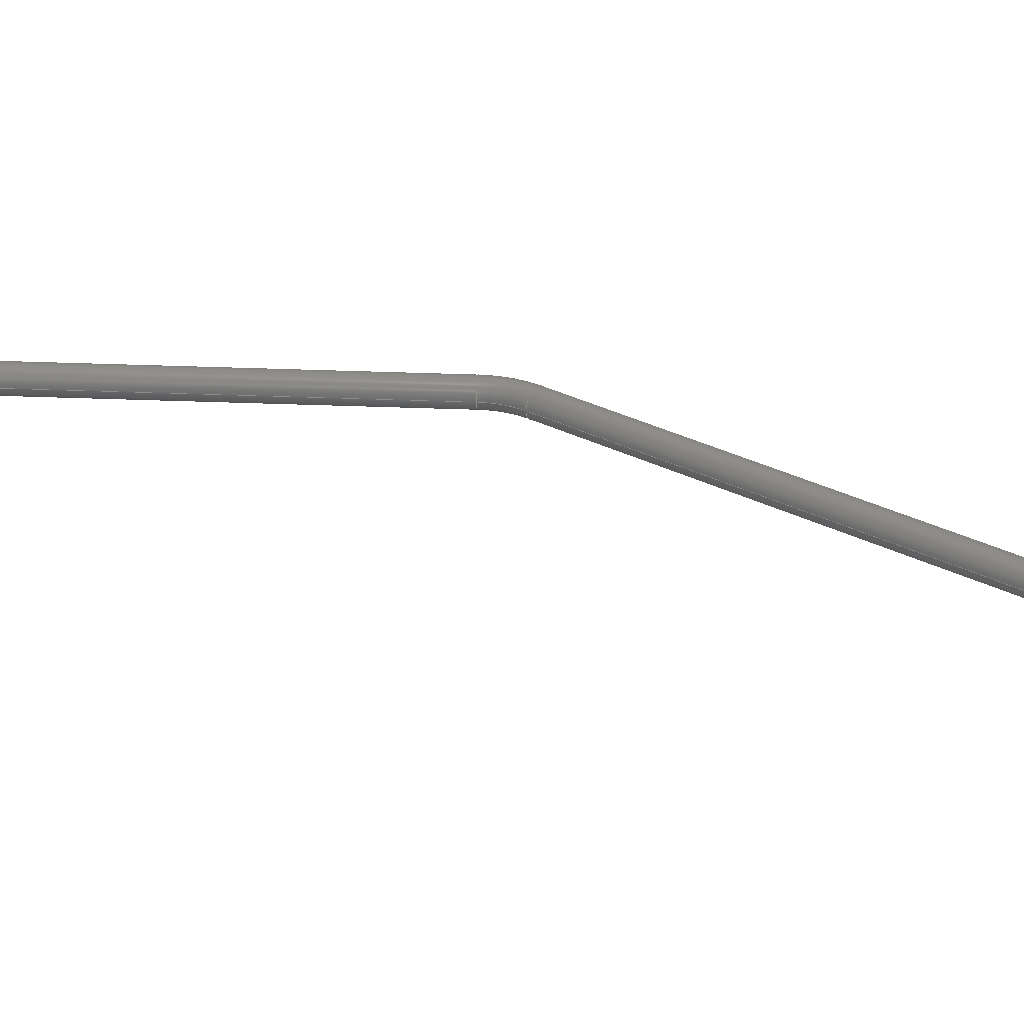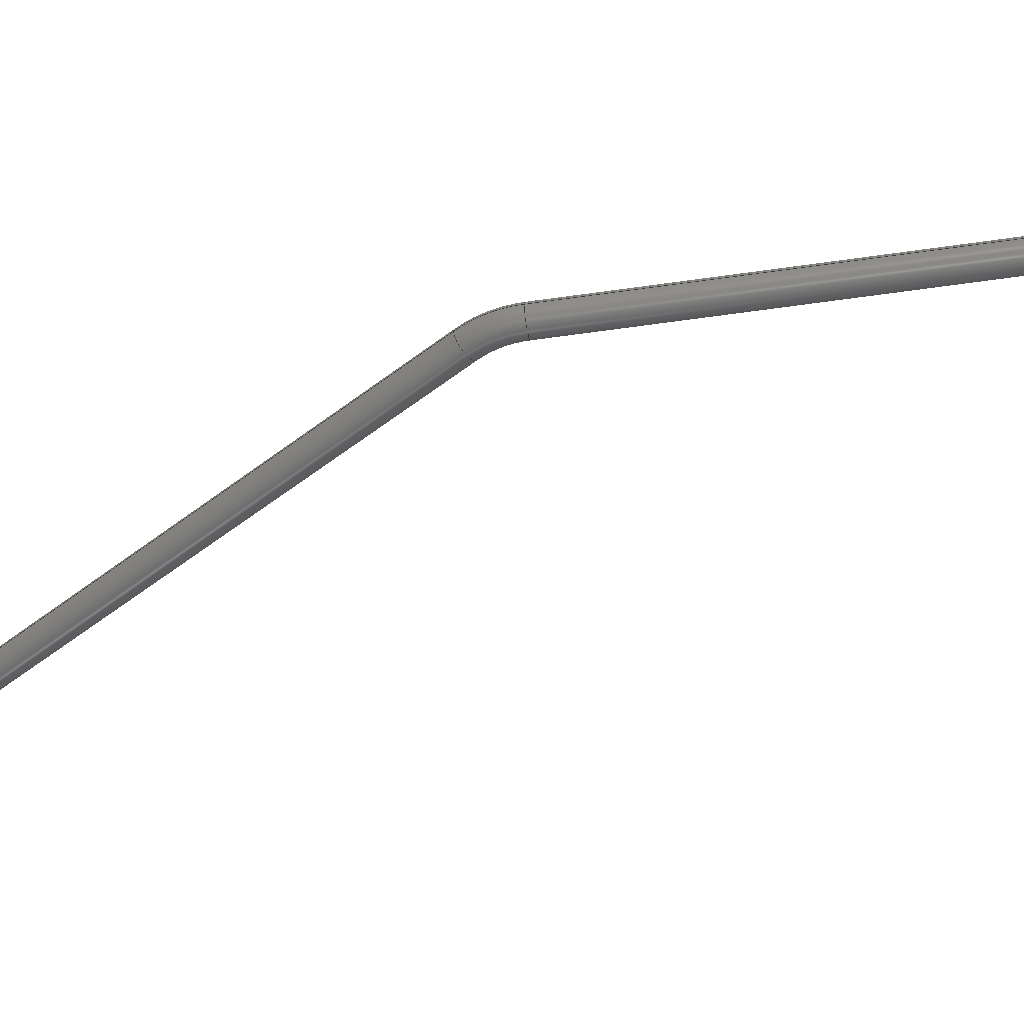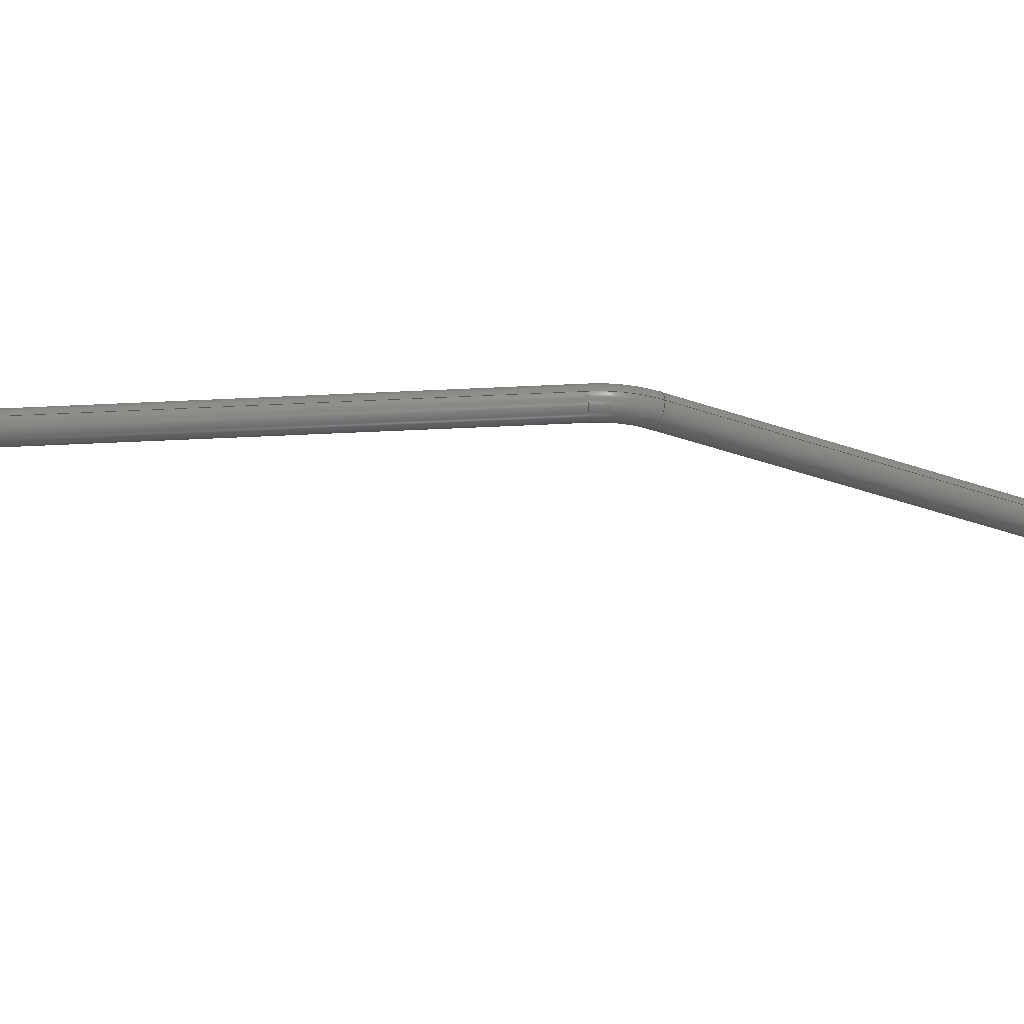
<metadata>
{"format":"step","ext":"stp","renderer":"f3d","projection":"perspective","resolution":1024,"background":"white","views":[{"elev":35.7,"azim":83.0,"up":"+Z"},{"elev":-56.5,"azim":-91.4,"up":"+Z"},{"elev":-34.0,"azim":-125.9,"up":"+Z"}]}
</metadata>
<code>
ISO-10303-21;
DATA;
#1=CARTESIAN_POINT('POINT1',(321.9,553.8
   ,40));
#2=VERTEX_POINT('VERTEX1',#1);
#3=CARTESIAN_POINT('POINT2',(310.5,563.5
   ,40));
#4=VERTEX_POINT('VERTEX2',#3);
#5=CARTESIAN_POINT('POS1',(316.2,558.6,
   40));
#6=DIRECTION('DIR1',(0.6428,0.766,
   0));
#7=DIRECTION('DIR2',(0.766,-0.6428,
   0));
#8=AXIS2_PLACEMENT_3D('AXIS1',#5,#6,#7);
#9=CIRCLE('ELLIPSE1',#8,7.5);
#10=EDGE_CURVE('EDGE1',#2,#4,#9,.T.);
#11=ORIENTED_EDGE('COEDGE1',*,*,#10,.T.);
#12=CARTESIAN_POINT('POS2',(316.2,558.6,
   40));
#13=DIRECTION('DIR3',(0.6428,0.766,
   -1.381e-30));
#14=DIRECTION('DIR4',(-0.766,0.6428,
   -2.368e-15));
#15=AXIS2_PLACEMENT_3D('AXIS2',#12,#13,#14);
#16=CIRCLE('ELLIPSE2',#15,7.5);
#17=EDGE_CURVE('EDGE2',#4,#2,#16,.T.);
#18=ORIENTED_EDGE('COEDGE2',*,*,#17,.T.);
#19=EDGE_LOOP('NONE',(#11,#18));
#20=FACE_BOUND('LOOP1',#19,.T.);
#21=CARTESIAN_POINT('POS3',(316.2,558.6,
   40));
#22=DIRECTION('DIR5',(0.6428,0.766,
   0));
#23=DIRECTION('DIR6',(0.766,-0.6428,
   0));
#24=AXIS2_PLACEMENT_3D('AXIS3',#21,#22,#23);
#25=PLANE('PLANE1',#24);
#26=ADVANCED_FACE('FACE1',(#20),#25,.T.);
#27=CARTESIAN_POINT('POINT3',(105.6,
   296,40));
#28=VERTEX_POINT('VERTEX3',#27);
#29=CARTESIAN_POINT('POS4',(105.6,296,
   40));
#30=DIRECTION('DIR7',(0.6428,0.766,
   0));
#31=VECTOR('VEC1',#30,10);
#32=LINE('STRAIGHT1',#29,#31);
#33=EDGE_CURVE('EDGE3',#28,#2,#32,.T.);
#34=ORIENTED_EDGE('COEDGE3',*,*,#33,.T.);
#35=ORIENTED_EDGE('COEDGE4',*,*,#17,.F.);
#36=CARTESIAN_POINT('POINT4',(94.09,
   305.6,40));
#37=VERTEX_POINT('VERTEX4',#36);
#38=CARTESIAN_POINT('POS5',(94.09,305.6,
   40));
#39=DIRECTION('DIR8',(0.6428,0.766,
   0));
#40=VECTOR('VEC2',#39,10);
#41=LINE('STRAIGHT2',#38,#40);
#42=EDGE_CURVE('EDGE4',#37,#4,#41,.T.);
#43=ORIENTED_EDGE('COEDGE5',*,*,#42,.F.);
#44=CARTESIAN_POINT('POS6',(99.84,300.8,
   40));
#45=DIRECTION('DIR9',(0.6428,0.766,
   0));
#46=DIRECTION('DIR10',(-0.766,0.6428,
   0));
#47=AXIS2_PLACEMENT_3D('AXIS4',#44,#45,#46);
#48=CIRCLE('ELLIPSE3',#47,7.5);
#49=EDGE_CURVE('EDGE5',#37,#28,#48,.T.);
#50=ORIENTED_EDGE('COEDGE6',*,*,#49,.T.);
#51=EDGE_LOOP('NONE',(#34,#35,#43,#50));
#52=FACE_BOUND('LOOP1',#51,.T.);
#53=CARTESIAN_POINT('POS7',(99.84,300.8,
   40));
#54=DIRECTION('DIR11',(0.6428,0.766,
   0));
#55=DIRECTION('DIR12',(-0.766,0.6428,
   0));
#56=AXIS2_PLACEMENT_3D('AXIS5',#53,#54,#55);
#57=CYLINDRICAL_SURFACE('CONE_SURF1',#56,7.5);
#58=ADVANCED_FACE('FACE2',(#52),#57,.T.);
#59=ORIENTED_EDGE('COEDGE7',*,*,#42,.T.);
#60=ORIENTED_EDGE('COEDGE8',*,*,#10,.F.);
#61=ORIENTED_EDGE('COEDGE9',*,*,#33,.F.);
#62=CARTESIAN_POINT('POS8',(99.84,300.8,
   40));
#63=DIRECTION('DIR13',(0.6428,0.766,
   0));
#64=DIRECTION('DIR14',(0.766,-0.6428,
   0));
#65=AXIS2_PLACEMENT_3D('AXIS6',#62,#63,#64);
#66=CIRCLE('ELLIPSE4',#65,7.5);
#67=EDGE_CURVE('EDGE6',#28,#37,#66,.T.);
#68=ORIENTED_EDGE('COEDGE10',*,*,#67,.T.);
#69=EDGE_LOOP('NONE',(#59,#60,#61,#68));
#70=FACE_BOUND('LOOP1',#69,.T.);
#71=CARTESIAN_POINT('POS9',(99.84,300.8,
   40));
#72=DIRECTION('DIR15',(0.6428,0.766,
   0));
#73=DIRECTION('DIR16',(-0.766,0.6428,
   0));
#74=AXIS2_PLACEMENT_3D('AXIS7',#71,#72,#73);
#75=CYLINDRICAL_SURFACE('CONE_SURF2',#74,7.5);
#76=ADVANCED_FACE('FACE3',(#70),#75,.T.);
#77=CARTESIAN_POINT('POINT5',(96.29,
   276,40));
#78=VERTEX_POINT('VERTEX5',#77);
#79=CARTESIAN_POINT('POS10',(138.1,268.6
   ,40));
#80=DIRECTION('DIR17',(0,0,-1));
#81=DIRECTION('DIR18',(-0.9848,0.1736,
   0));
#82=AXIS2_PLACEMENT_3D('AXIS8',#79,#80,#81);
#83=CIRCLE('ELLIPSE5',#82,42.5);
#84=EDGE_CURVE('EDGE7',#78,#28,#83,.T.);
#85=ORIENTED_EDGE('COEDGE11',*,*,#84,.T.);
#86=ORIENTED_EDGE('COEDGE12',*,*,#49,.F.);
#87=CARTESIAN_POINT('POINT6',(81.51,
   278.6,40));
#88=VERTEX_POINT('VERTEX6',#87);
#89=CARTESIAN_POINT('POS11',(138.1,268.6
   ,40));
#90=DIRECTION('DIR19',(0,0,-1));
#91=DIRECTION('DIR20',(-0.9848,0.1736,
   0));
#92=AXIS2_PLACEMENT_3D('AXIS9',#89,#90,#91);
#93=CIRCLE('ELLIPSE6',#92,57.5);
#94=EDGE_CURVE('EDGE8',#88,#37,#93,.T.);
#95=ORIENTED_EDGE('COEDGE13',*,*,#94,.F.);
#96=CARTESIAN_POINT('POS12',(88.9,277.3
   ,40));
#97=DIRECTION('DIR21',(0.1736,0.9848,
   0));
#98=DIRECTION('DIR22',(-0.9848,0.1736,
   0));
#99=AXIS2_PLACEMENT_3D('AXIS10',#96,#97,#98);
#100=CIRCLE('ELLIPSE7',#99,7.5);
#101=EDGE_CURVE('EDGE9',#88,#78,#100,.T.);
#102=ORIENTED_EDGE('COEDGE14',*,*,#101,.T.);
#103=EDGE_LOOP('NONE',(#85,#86,#95,#102));
#104=FACE_BOUND('LOOP1',#103,.T.);
#105=CARTESIAN_POINT('POS13',(138.1,
   268.6,40));
#106=DIRECTION('DIR23',(0,0,-1));
#107=DIRECTION('DIR24',(0.9848,-0.1736,
   0));
#108=AXIS2_PLACEMENT_3D('AXIS11',#105,#106,#107);
#109=TOROIDAL_SURFACE('TORUS1',#108,50,7.5);
#110=ADVANCED_FACE('FACE4',(#104),#109,.T.);
#111=ORIENTED_EDGE('COEDGE15',*,*,#94,.T.);
#112=ORIENTED_EDGE('COEDGE16',*,*,#67,.F.);
#113=ORIENTED_EDGE('COEDGE17',*,*,#84,.F.);
#114=CARTESIAN_POINT('POS14',(88.9,
   277.3,40));
#115=DIRECTION('DIR25',(0.1736,0.9848,
   -8.258e-31));
#116=DIRECTION('DIR26',(0.9848,-0.1736,
   5.921e-16));
#117=AXIS2_PLACEMENT_3D('AXIS12',#114,#115,#116);
#118=CIRCLE('ELLIPSE8',#117,7.5);
#119=EDGE_CURVE('EDGE10',#78,#88,#118,.T.);
#120=ORIENTED_EDGE('COEDGE18',*,*,#119,.T.);
#121=EDGE_LOOP('NONE',(#111,#112,#113,#120));
#122=FACE_BOUND('LOOP1',#121,.T.);
#123=CARTESIAN_POINT('POS15',(138.1,
   268.6,40));
#124=DIRECTION('DIR27',(0,0,-1));
#125=DIRECTION('DIR28',(0.9848,-0.1736,
   0));
#126=AXIS2_PLACEMENT_3D('AXIS13',#123,#124,#125);
#127=TOROIDAL_SURFACE('TORUS2',#126,50,7.5);
#128=ADVANCED_FACE('FACE5',(#122),#127,.T.);
#129=CARTESIAN_POINT('POINT7',(47.39,
   -1.302,40));
#130=VERTEX_POINT('VERTEX7',#129);
#131=CARTESIAN_POINT('POS16',(47.39,
   -1.302,40));
#132=DIRECTION('DIR29',(0.1736,0.9848,
   0));
#133=VECTOR('VEC3',#132,10);
#134=LINE('STRAIGHT3',#131,#133);
#135=EDGE_CURVE('EDGE11',#130,#78,#134,.T.);
#136=ORIENTED_EDGE('COEDGE19',*,*,#135,.T.);
#137=ORIENTED_EDGE('COEDGE20',*,*,#101,.F.);
#138=CARTESIAN_POINT('POINT8',(32.61,
   1.302,40));
#139=VERTEX_POINT('VERTEX8',#138);
#140=CARTESIAN_POINT('POS17',(32.61,
   1.302,40));
#141=DIRECTION('DIR30',(0.1736,0.9848,
   0));
#142=VECTOR('VEC4',#141,10);
#143=LINE('STRAIGHT4',#140,#142);
#144=EDGE_CURVE('EDGE12',#139,#88,#143,.T.);
#145=ORIENTED_EDGE('COEDGE21',*,*,#144,.F.);
#146=CARTESIAN_POINT('POS18',(40,0,40));
#147=DIRECTION('DIR31',(0.1736,0.9848,
   0));
#148=DIRECTION('DIR32',(-0.9848,0.1736,
   0));
#149=AXIS2_PLACEMENT_3D('AXIS14',#146,#147,#148);
#150=CIRCLE('ELLIPSE9',#149,7.5);
#151=EDGE_CURVE('EDGE13',#139,#130,#150,.T.);
#152=ORIENTED_EDGE('COEDGE22',*,*,#151,.T.);
#153=EDGE_LOOP('NONE',(#136,#137,#145,#152));
#154=FACE_BOUND('LOOP1',#153,.T.);
#155=CARTESIAN_POINT('POS19',(40,0,40));
#156=DIRECTION('DIR33',(0.1736,0.9848,
   0));
#157=DIRECTION('DIR34',(-0.9848,0.1736,
   0));
#158=AXIS2_PLACEMENT_3D('AXIS15',#155,#156,#157);
#159=CYLINDRICAL_SURFACE('CONE_SURF3',#158,7.5);
#160=ADVANCED_FACE('FACE6',(#154),#159,.T.);
#161=ORIENTED_EDGE('COEDGE23',*,*,#144,.T.);
#162=ORIENTED_EDGE('COEDGE24',*,*,#119,.F.);
#163=ORIENTED_EDGE('COEDGE25',*,*,#135,.F.);
#164=CARTESIAN_POINT('POS20',(40,0,40));
#165=DIRECTION('DIR35',(0.1736,0.9848,
   0));
#166=DIRECTION('DIR36',(0.9848,-0.1736,
   0));
#167=AXIS2_PLACEMENT_3D('AXIS16',#164,#165,#166);
#168=CIRCLE('ELLIPSE10',#167,7.5);
#169=EDGE_CURVE('EDGE14',#130,#139,#168,.T.);
#170=ORIENTED_EDGE('COEDGE26',*,*,#169,.T.);
#171=EDGE_LOOP('NONE',(#161,#162,#163,#170));
#172=FACE_BOUND('LOOP1',#171,.T.);
#173=CARTESIAN_POINT('POS21',(40,0,40));
#174=DIRECTION('DIR37',(0.1736,0.9848,
   0));
#175=DIRECTION('DIR38',(-0.9848,0.1736,
   0));
#176=AXIS2_PLACEMENT_3D('AXIS17',#173,#174,#175);
#177=CYLINDRICAL_SURFACE('CONE_SURF4',#176,7.5);
#178=ADVANCED_FACE('FACE7',(#172),#177,.T.);
#179=ORIENTED_EDGE('COEDGE27',*,*,#169,.F.);
#180=ORIENTED_EDGE('COEDGE28',*,*,#151,.F.);
#181=EDGE_LOOP('NONE',(#179,#180));
#182=FACE_BOUND('LOOP1',#181,.T.);
#183=CARTESIAN_POINT('POS22',(40,0,40));
#184=DIRECTION('DIR39',(0.1736,0.9848,
   0));
#185=DIRECTION('DIR40',(0.9848,-0.1736,
   0));
#186=AXIS2_PLACEMENT_3D('AXIS18',#183,#184,#185);
#187=PLANE('PLANE2',#186);
#188=ADVANCED_FACE('FACE8',(#182),#187,.F.);
#189=CLOSED_SHELL('SHELL1',(#26,#58,#76,#110,#128,#160,#178,#188));
#190=MANIFOLD_SOLID_BREP('LUMP1',#189);
#191=ADVANCED_BREP_SHAPE_REPRESENTATION('BODY0',(#190),#192);
#192=(GEOMETRIC_REPRESENTATION_CONTEXT(3) 
   GLOBAL_UNCERTAINTY_ASSIGNED_CONTEXT((#193)) 
   GLOBAL_UNIT_ASSIGNED_CONTEXT((#194,#195,#196)) REPRESENTATION_CONTEXT
   ('',''));
#193=UNCERTAINTY_MEASURE_WITH_UNIT(LENGTH_MEASURE(1e-06),#194,'','');
#194=(LENGTH_UNIT() NAMED_UNIT(*) SI_UNIT(.MILLI.,.METRE.));
#195=(NAMED_UNIT(*) PLANE_ANGLE_UNIT() SI_UNIT($,.RADIAN.));
#196=(NAMED_UNIT(*) SI_UNIT($,.STERADIAN.) SOLID_ANGLE_UNIT());
#197=APPLICATION_CONTEXT(
   'CONFIGURATION CONTROLLED 3D DESIGNS OF MECHANICAL PARTS AND 
ASSEMBLIES');
#198=APPLICATION_PROTOCOL_DEFINITION('INTERNATIONAL STANDARD',
   'config_control_design',1994,#197);
#199=MECHANICAL_CONTEXT('MECHANICAL_CONTEXT_NAME',#197,'mechanical');
#200=PRODUCT('PRODUCT_ID_1','PRODUCT_NAME_1','PRODUCT_DESCRIPTION',(#199
   ));
#201=PRODUCT_RELATED_PRODUCT_CATEGORY('detail',
   'PRODUCT_RELATED_PRODUCT_CATEGORY_DESCRIPTION',(#200));
#202=PERSON_AND_ORGANIZATION_ROLE('design_owner');
#203=CC_DESIGN_PERSON_AND_ORGANIZATION_ASSIGNMENT(#206,#202,(#200));
#204=PERSON('ID_1','PERSON_LAST_NAME','PERSON_FIRST_NAME',$,$,$);
#205=ORGANIZATION('ORGANIZATION_ID','ORGANIZATION_NAME',
   'ORGANIZATION_DESCRIPTION');
#206=PERSON_AND_ORGANIZATION(#204,#205);
#207=PRODUCT_DEFINITION_FORMATION_WITH_SPECIFIED_SOURCE(
   'PRODUCT_DEFINITION_FORMATION_ID',
   'PRODUCT_DEFINITION_FORMATION_DESCRIPTION',#200,.NOT_KNOWN.);
#208=PERSON_AND_ORGANIZATION_ROLE('creator');
#209=CC_DESIGN_PERSON_AND_ORGANIZATION_ASSIGNMENT(#212,#208,(#207));
#210=PERSON('ID_2','PERSON_LAST_NAME','PERSON_FIRST_NAME',$,$,$);
#211=ORGANIZATION('ORGANIZATION_ID','ORGANIZATION_NAME',
   'ORGANIZATION_DESCRIPTION');
#212=PERSON_AND_ORGANIZATION(#210,#211);
#213=PERSON_AND_ORGANIZATION_ROLE('part_supplier');
#214=CC_DESIGN_PERSON_AND_ORGANIZATION_ASSIGNMENT(#217,#213,(#207));
#215=PERSON('ID_3','PERSON_LAST_NAME','PERSON_FIRST_NAME',$,$,$);
#216=ORGANIZATION('ORGANIZATION_ID','ORGANIZATION_NAME',
   'ORGANIZATION_DESCRIPTION');
#217=PERSON_AND_ORGANIZATION(#215,#216);
#218=APPROVAL_STATUS('approved');
#219=APPROVAL(#218,'APPROVAL_LEVEL');
#220=CC_DESIGN_APPROVAL(#219,(#207));
#221=APPROVAL_ROLE('APPROVAL_ROLE');
#222=APPROVAL_PERSON_ORGANIZATION(#225,#219,#221);
#223=PERSON('ID_4','PERSON_LAST_NAME','PERSON_FIRST_NAME',$,$,$);
#224=ORGANIZATION('ORGANIZATION_ID','ORGANIZATION_NAME',
   'ORGANIZATION_DESCRIPTION');
#225=PERSON_AND_ORGANIZATION(#223,#224);
#226=APPROVAL_DATE_TIME(#230,#219);
#227=CALENDAR_DATE(1997,1,1);
#228=COORDINATED_UNIVERSAL_TIME_OFFSET(0,0,.AHEAD.);
#229=LOCAL_TIME(0,0,0,#228);
#230=DATE_AND_TIME(#227,#229);
#231=SECURITY_CLASSIFICATION_LEVEL('classified');
#232=SECURITY_CLASSIFICATION('SECURITY_CLASSIFICATION_NAME',
   'SECURITY_CLASSIFICATION_PURPOSE',#231);
#233=CC_DESIGN_SECURITY_CLASSIFICATION(#232,(#207));
#234=APPROVAL_STATUS('approved');
#235=APPROVAL(#234,'APPROVAL_LEVEL');
#236=CC_DESIGN_APPROVAL(#235,(#232));
#237=APPROVAL_ROLE('APPROVAL_ROLE');
#238=APPROVAL_PERSON_ORGANIZATION(#241,#235,#237);
#239=PERSON('ID_5','PERSON_LAST_NAME','PERSON_FIRST_NAME',$,$,$);
#240=ORGANIZATION('ORGANIZATION_ID','ORGANIZATION_NAME',
   'ORGANIZATION_DESCRIPTION');
#241=PERSON_AND_ORGANIZATION(#239,#240);
#242=APPROVAL_DATE_TIME(#246,#235);
#243=CALENDAR_DATE(1997,1,1);
#244=COORDINATED_UNIVERSAL_TIME_OFFSET(0,0,.AHEAD.);
#245=LOCAL_TIME(0,0,0,#244);
#246=DATE_AND_TIME(#243,#245);
#247=PERSON_AND_ORGANIZATION_ROLE('classification_officer');
#248=CC_DESIGN_PERSON_AND_ORGANIZATION_ASSIGNMENT(#251,#247,(#232));
#249=PERSON('ID_6','PERSON_LAST_NAME','PERSON_FIRST_NAME',$,$,$);
#250=ORGANIZATION('ORGANIZATION_ID','ORGANIZATION_NAME',
   'ORGANIZATION_DESCRIPTION');
#251=PERSON_AND_ORGANIZATION(#249,#250);
#252=DATE_TIME_ROLE('classification_date');
#253=CC_DESIGN_DATE_AND_TIME_ASSIGNMENT(#257,#252,(#232));
#254=CALENDAR_DATE(1997,1,1);
#255=COORDINATED_UNIVERSAL_TIME_OFFSET(0,0,.AHEAD.);
#256=LOCAL_TIME(0,0,0,#255);
#257=DATE_AND_TIME(#254,#256);
#258=DESIGN_CONTEXT('DESIGN_CONTEXT_NAME',#197,'design');
#259=PRODUCT_DEFINITION('PRODUCT_DEFINITION_ID',
   'PRODUCT_DEFINITION_DESCRIPTION',#207,#258);
#260=PERSON_AND_ORGANIZATION_ROLE('creator');
#261=CC_DESIGN_PERSON_AND_ORGANIZATION_ASSIGNMENT(#264,#260,(#259));
#262=PERSON('ID_7','PERSON_LAST_NAME','PERSON_FIRST_NAME',$,$,$);
#263=ORGANIZATION('ORGANIZATION_ID','ORGANIZATION_NAME',
   'ORGANIZATION_DESCRIPTION');
#264=PERSON_AND_ORGANIZATION(#262,#263);
#265=DATE_TIME_ROLE('creation_date');
#266=CC_DESIGN_DATE_AND_TIME_ASSIGNMENT(#270,#265,(#259));
#267=CALENDAR_DATE(1997,1,1);
#268=COORDINATED_UNIVERSAL_TIME_OFFSET(0,0,.AHEAD.);
#269=LOCAL_TIME(0,0,0,#268);
#270=DATE_AND_TIME(#267,#269);
#271=APPROVAL_STATUS('approved');
#272=APPROVAL(#271,'APPROVAL_LEVEL');
#273=CC_DESIGN_APPROVAL(#272,(#259));
#274=APPROVAL_ROLE('APPROVAL_ROLE');
#275=APPROVAL_PERSON_ORGANIZATION(#278,#272,#274);
#276=PERSON('ID_8','PERSON_LAST_NAME','PERSON_FIRST_NAME',$,$,$);
#277=ORGANIZATION('ORGANIZATION_ID','ORGANIZATION_NAME',
   'ORGANIZATION_DESCRIPTION');
#278=PERSON_AND_ORGANIZATION(#276,#277);
#279=APPROVAL_DATE_TIME(#283,#272);
#280=CALENDAR_DATE(1997,1,1);
#281=COORDINATED_UNIVERSAL_TIME_OFFSET(0,0,.AHEAD.);
#282=LOCAL_TIME(0,0,0,#281);
#283=DATE_AND_TIME(#280,#282);
#284=PRODUCT_DEFINITION_SHAPE('PRODUCT_DEFINITION_SHAPE_NAME',
   'PRODUCT_DEFINITION_SHAPE_DESCRIPTION',#259);
#285=SHAPE_DEFINITION_REPRESENTATION(#284,#191);
ENDSEC;
END-ISO-10303-21;
                
                  
               
                   
                    
     
                

</code>
